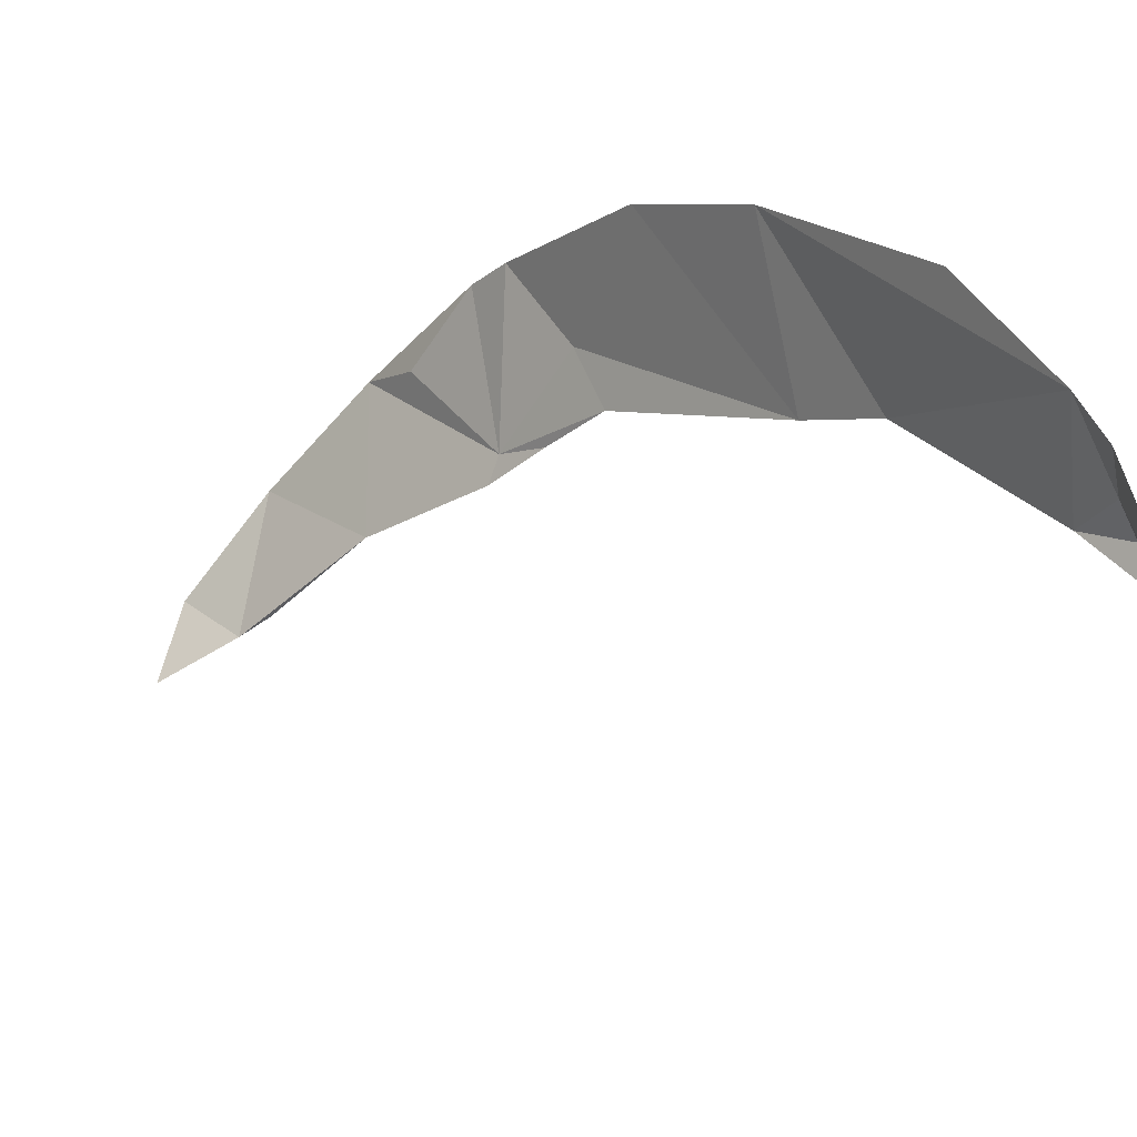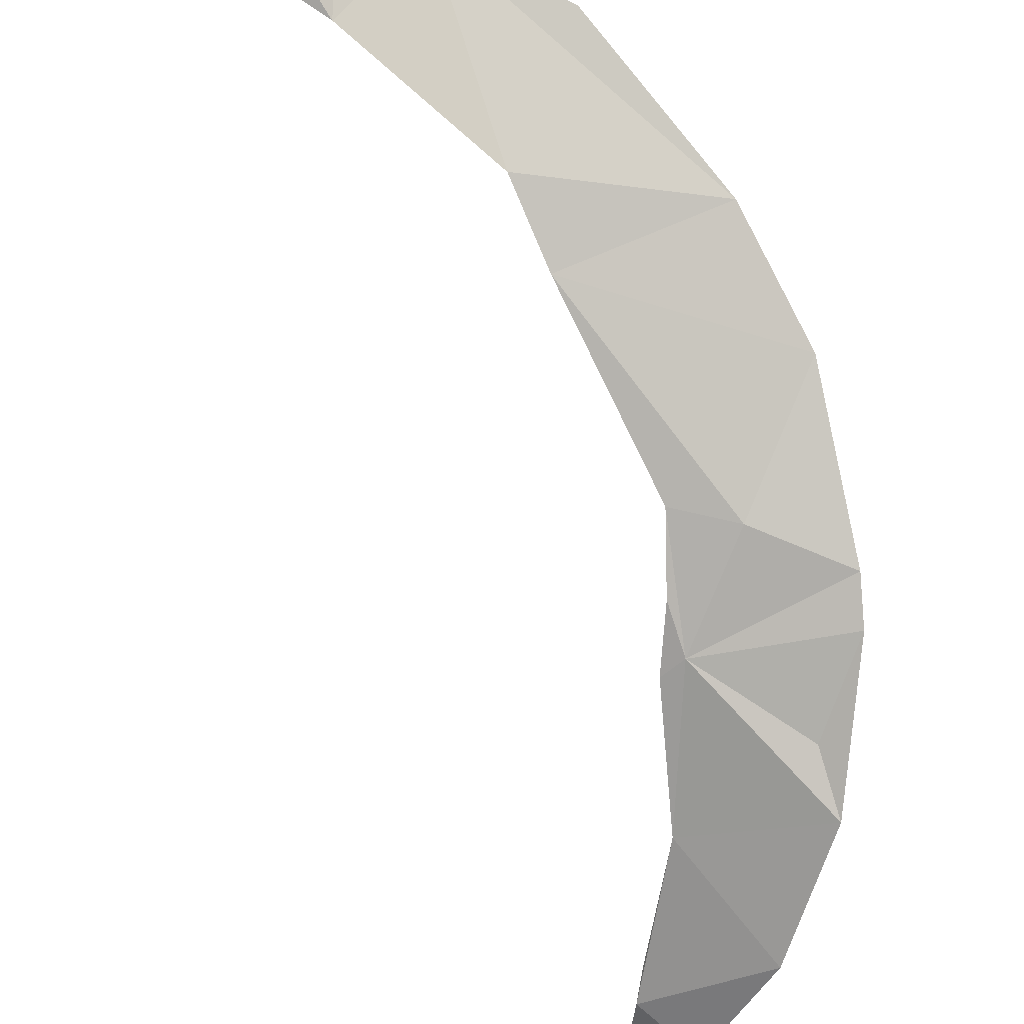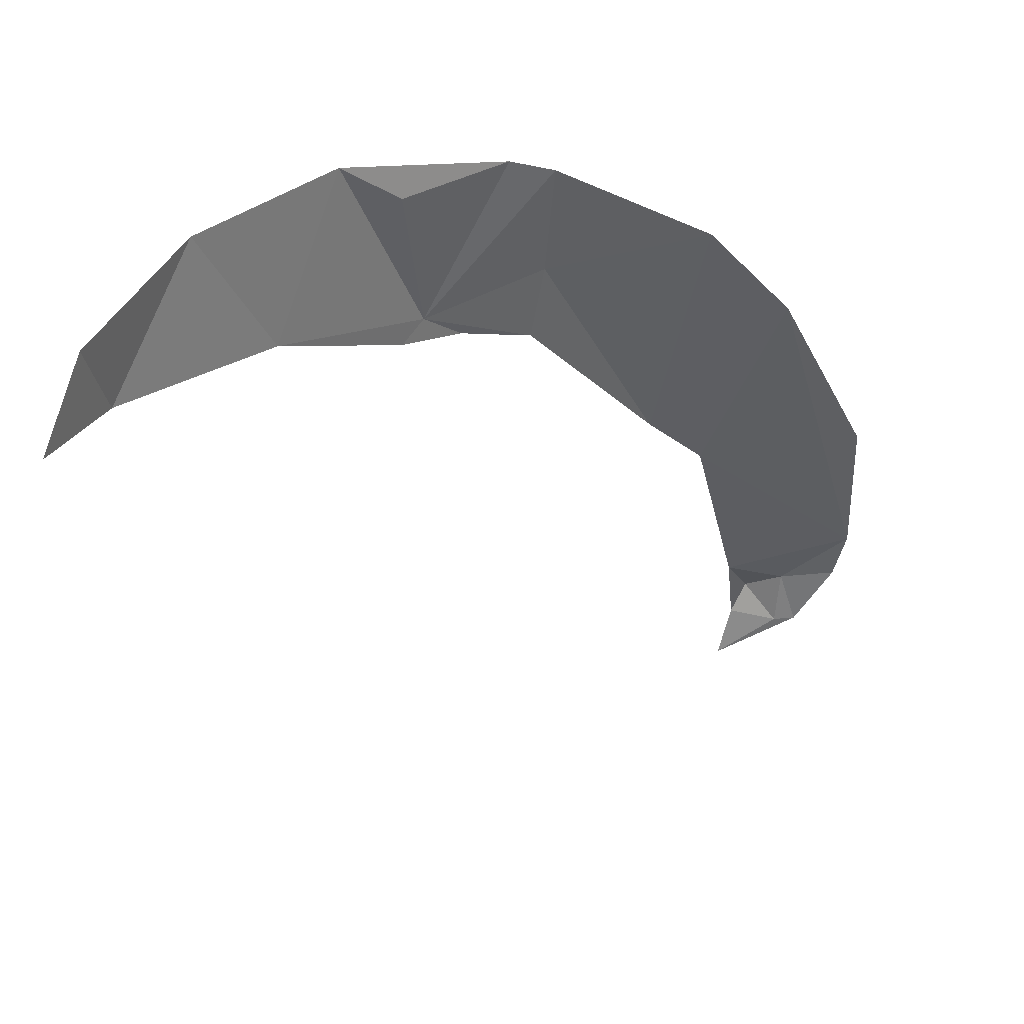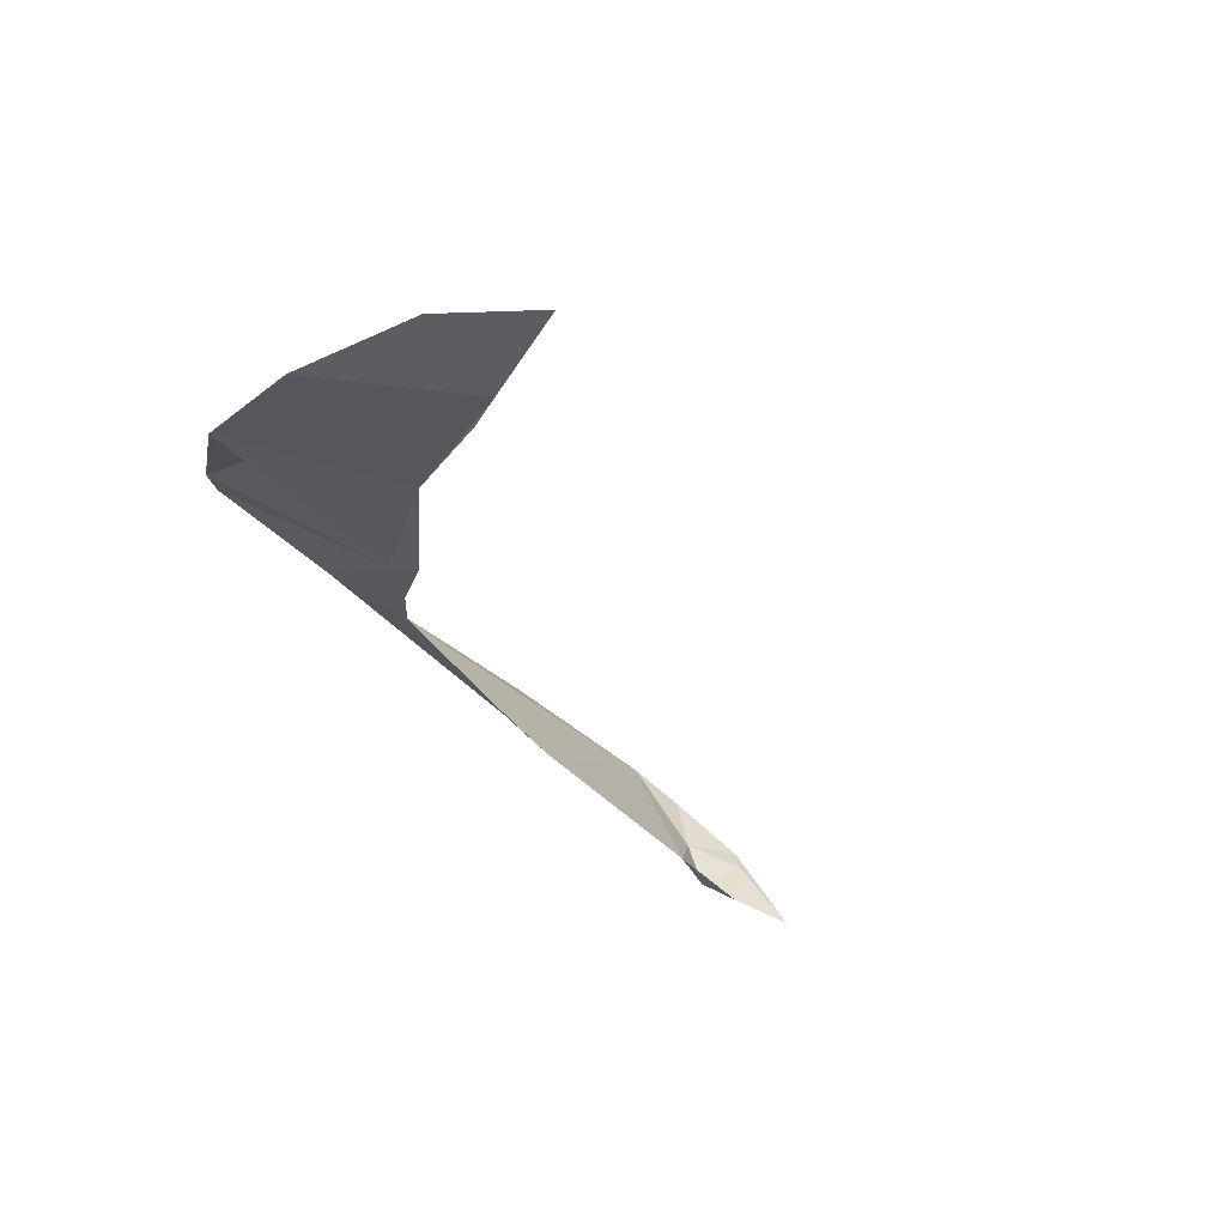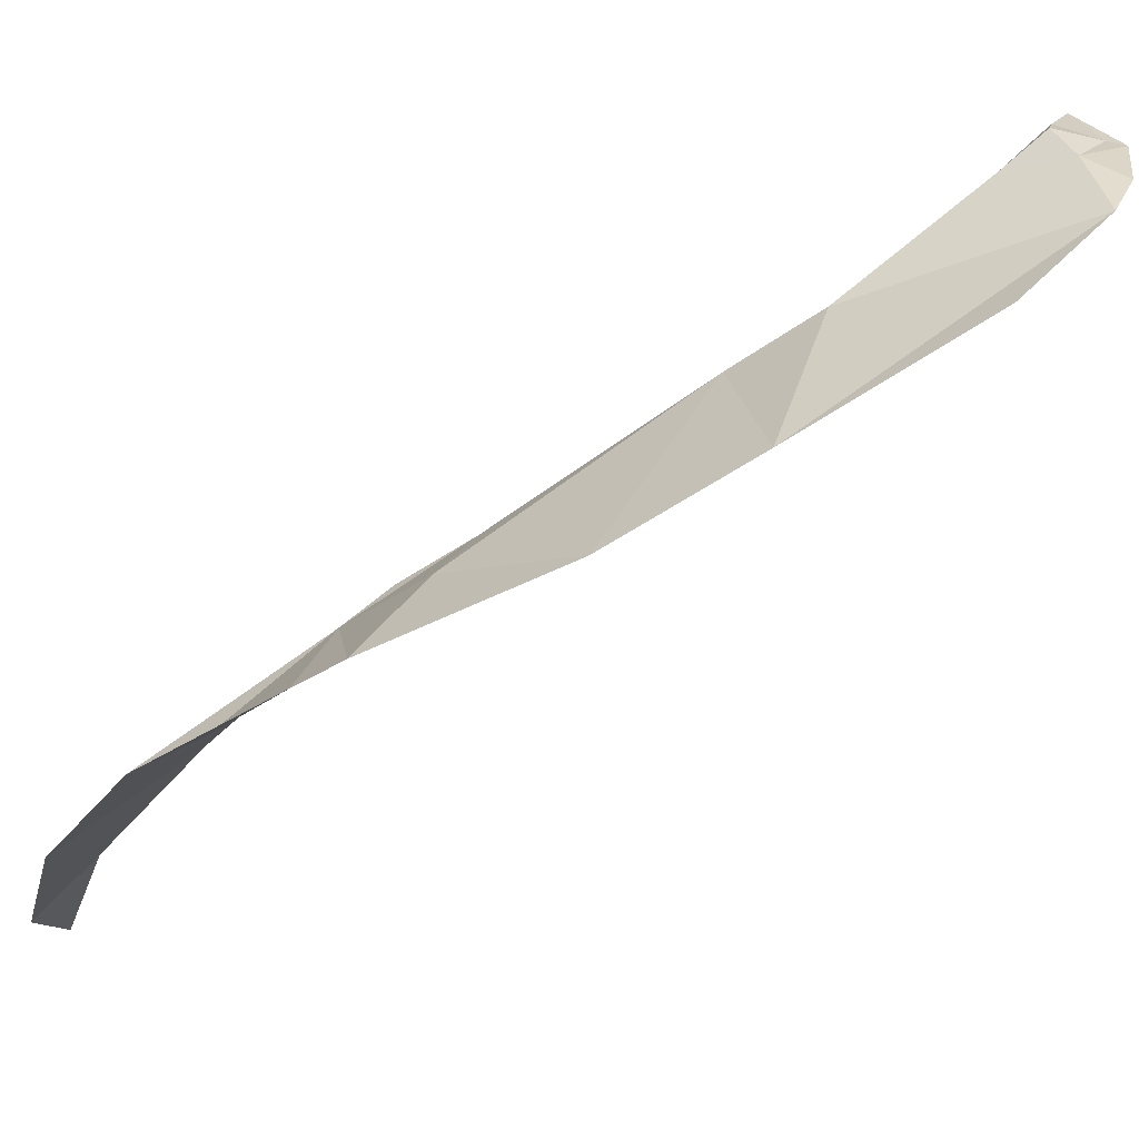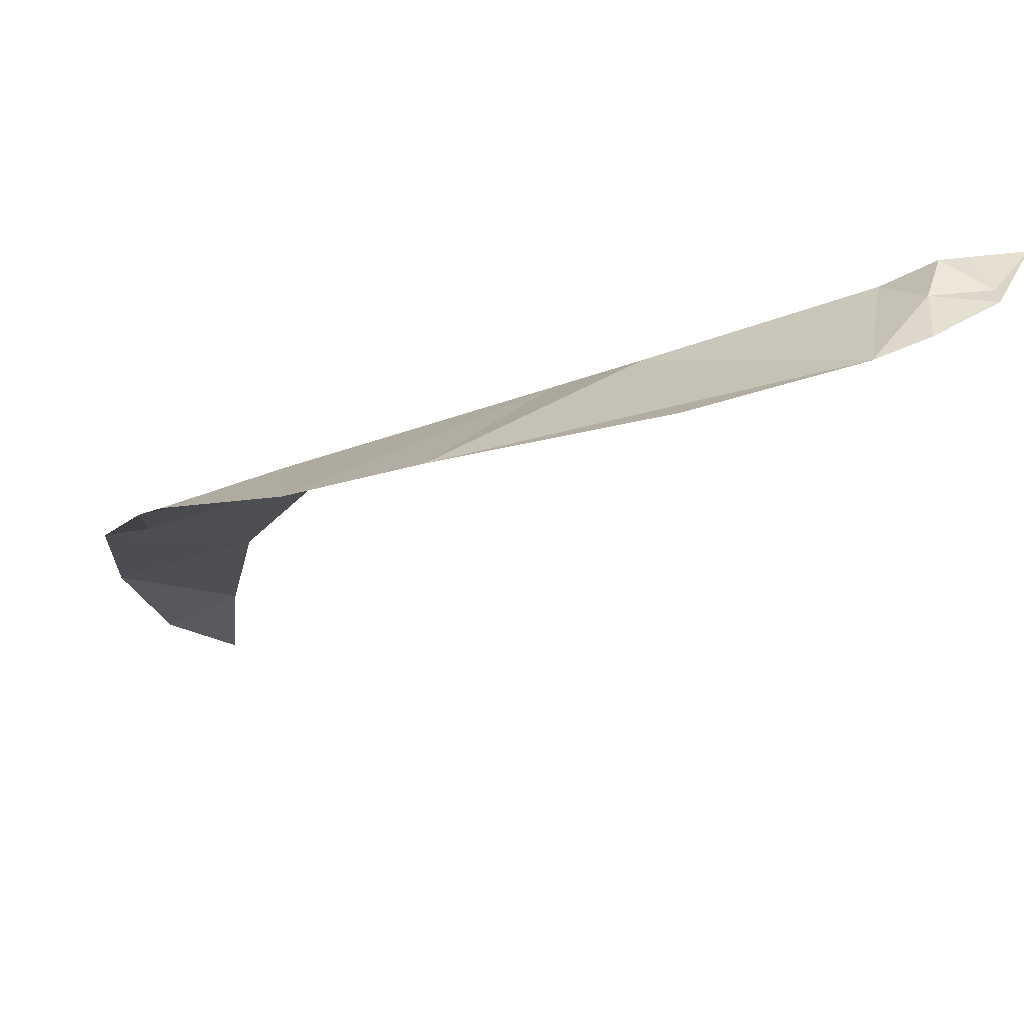
<metadata>
{"format":"obj","ext":"obj","renderer":"f3d","projection":"perspective","resolution":1024,"background":"white","views":[{"elev":58.8,"azim":-109.0,"up":"+Y"},{"elev":63.0,"azim":16.7,"up":"+Z"},{"elev":-58.9,"azim":84.6,"up":"+Z"},{"elev":-61.9,"azim":152.4,"up":"+Y"},{"elev":23.8,"azim":122.0,"up":"+Z"},{"elev":30.0,"azim":167.0,"up":"+Z"}]}
</metadata>
<code>
o my_crack_surf__26
v 118.7 43.17 184.7
v 122.9 47.01 188.6
v 116.3 55.01 196.6
v 157.8 3.727 144.8
v 130.3 -7.825 128.9
v 146 -12.52 120
v 129.2 19.55 159.8
v 152.5 70.75 200.3
v 127.6 71.13 206.6
v 129.8 -2.2 136.7
v 161.9 28.57 171
v 78.06 100.2 234.1
v 111.4 69.8 207.7
v 132.4 106.1 220.1
v 130.3 -17.15 108.9
v 64.82 114.1 245.1
v 109.1 127.2 235.6
v 35.68 155 261.8
v 24.72 127.5 261.9
v 20.71 141.3 266.1
v 8.207 141.4 265.9
v 15.92 133.3 269
v 8.646 130.6 267.6
v -3.263 128.9 266.7
v 153.3 40.78 178.5
v 156.3 61.15 193.9
v 9.116 146.2 265.9
v 24.15 153.4 264.4
v 68.65 151.2 253.5
f 1 2 3
f 4 5 6
f 4 7 5
f 8 9 2
f 7 10 5
f 7 11 2
f 12 13 9
f 8 14 9
f 15 6 5
f 12 17 16
f 18 20 19
f 16 18 19
f 21 22 20
f 22 21 23
f 23 21 24
f 11 26 25
f 7 2 1
f 8 2 26
f 9 14 12
f 21 20 27
f 22 19 20
f 23 19 22
f 28 20 18
f 11 7 4
f 2 9 13
f 13 3 2
f 17 29 18
f 16 17 18
f 11 25 2
f 25 26 2
f 27 24 21
f 28 27 20
f 17 12 14

</code>
